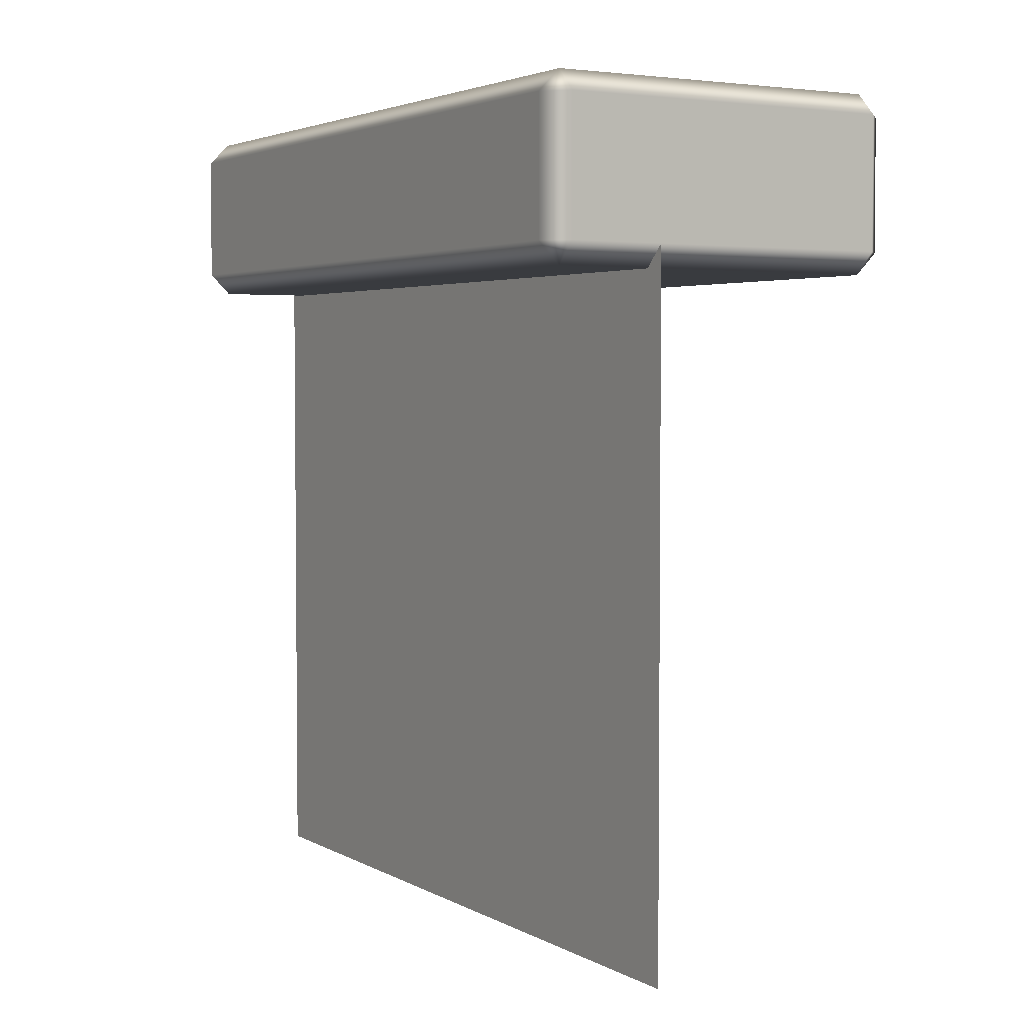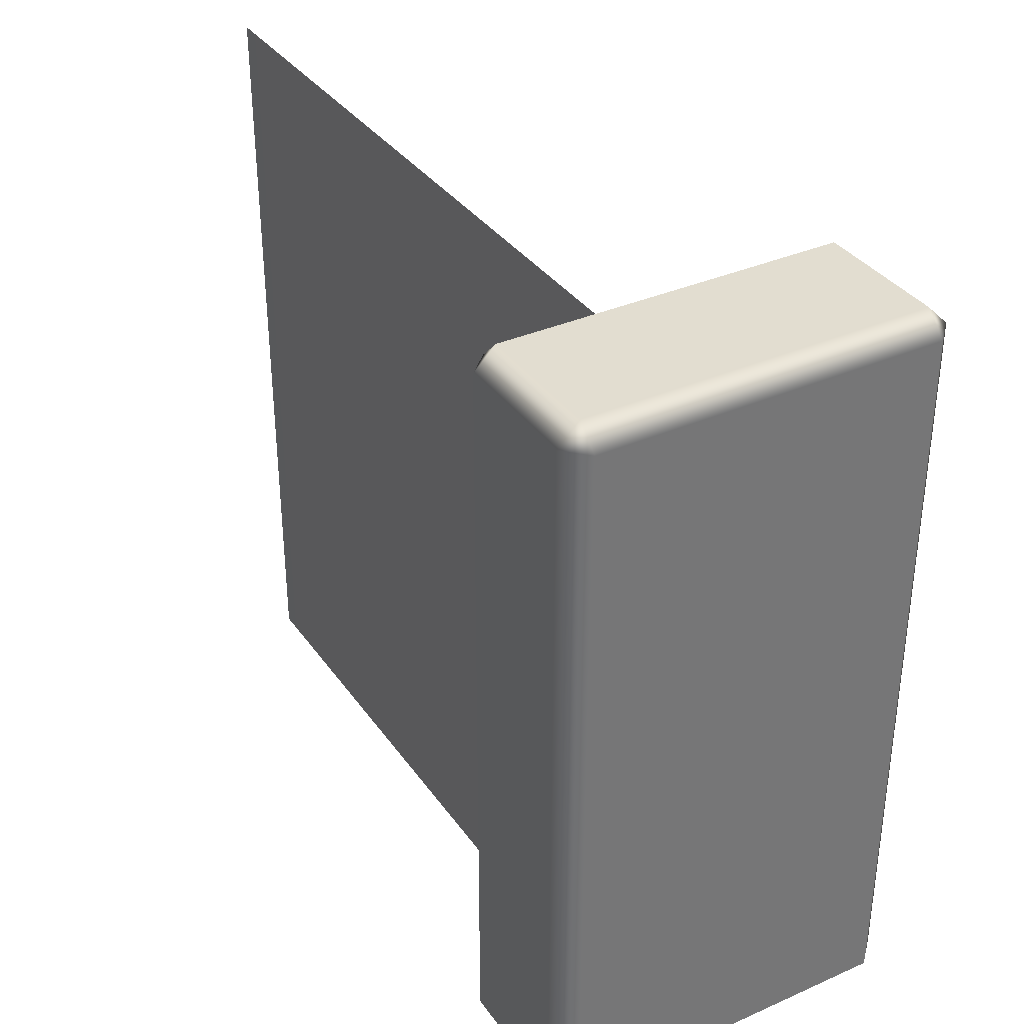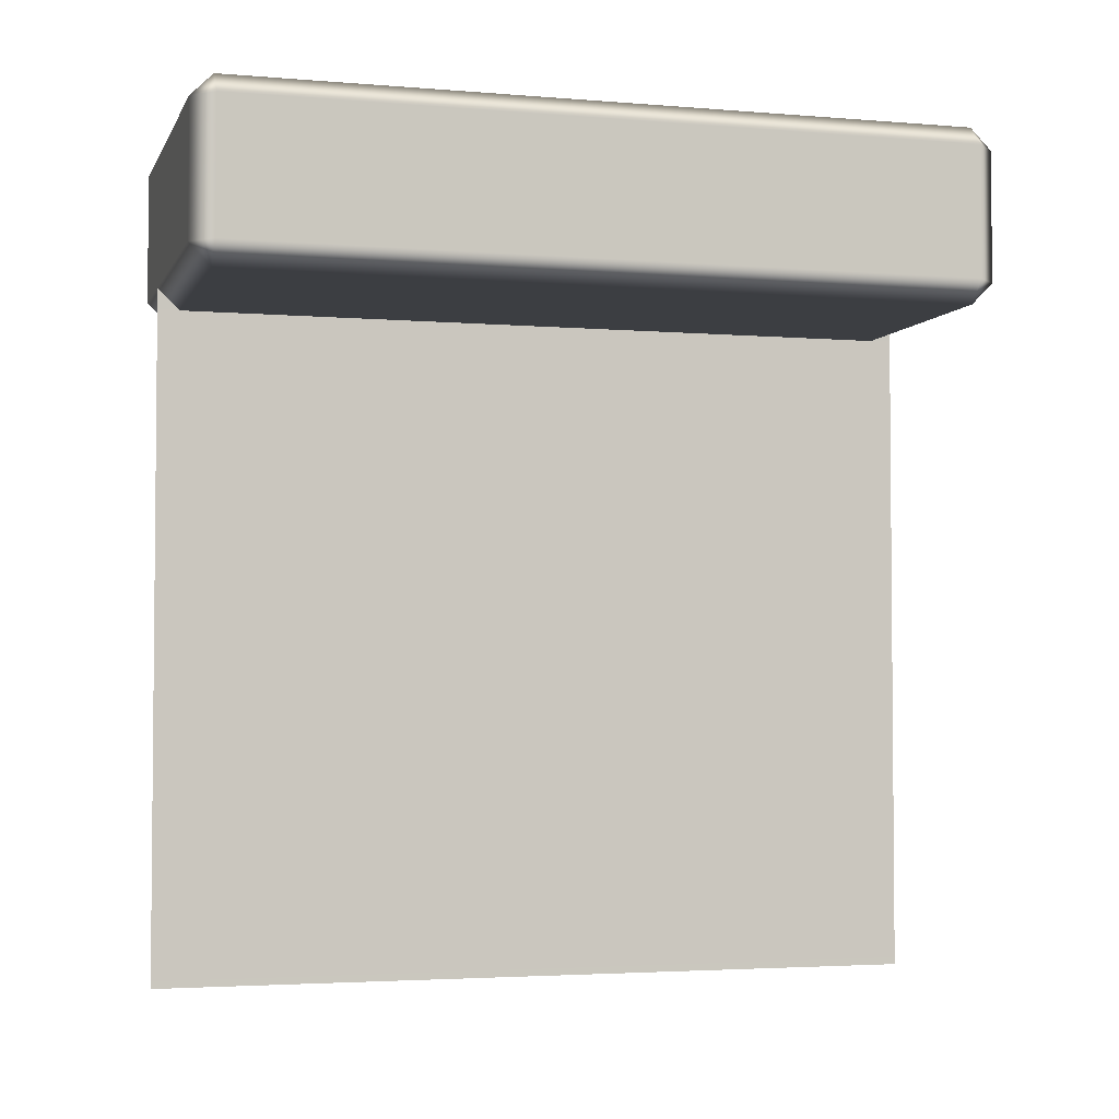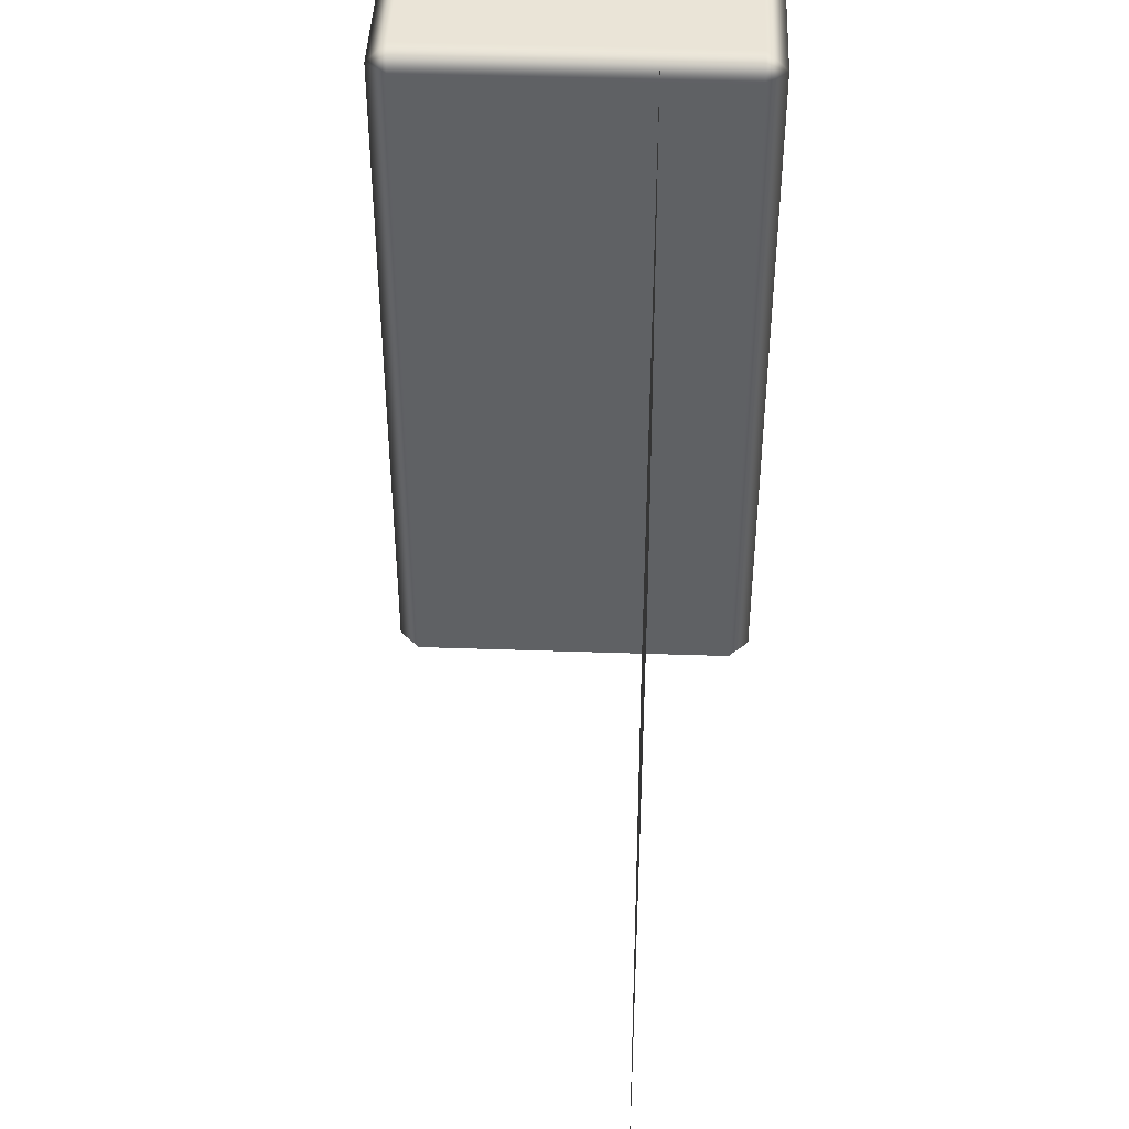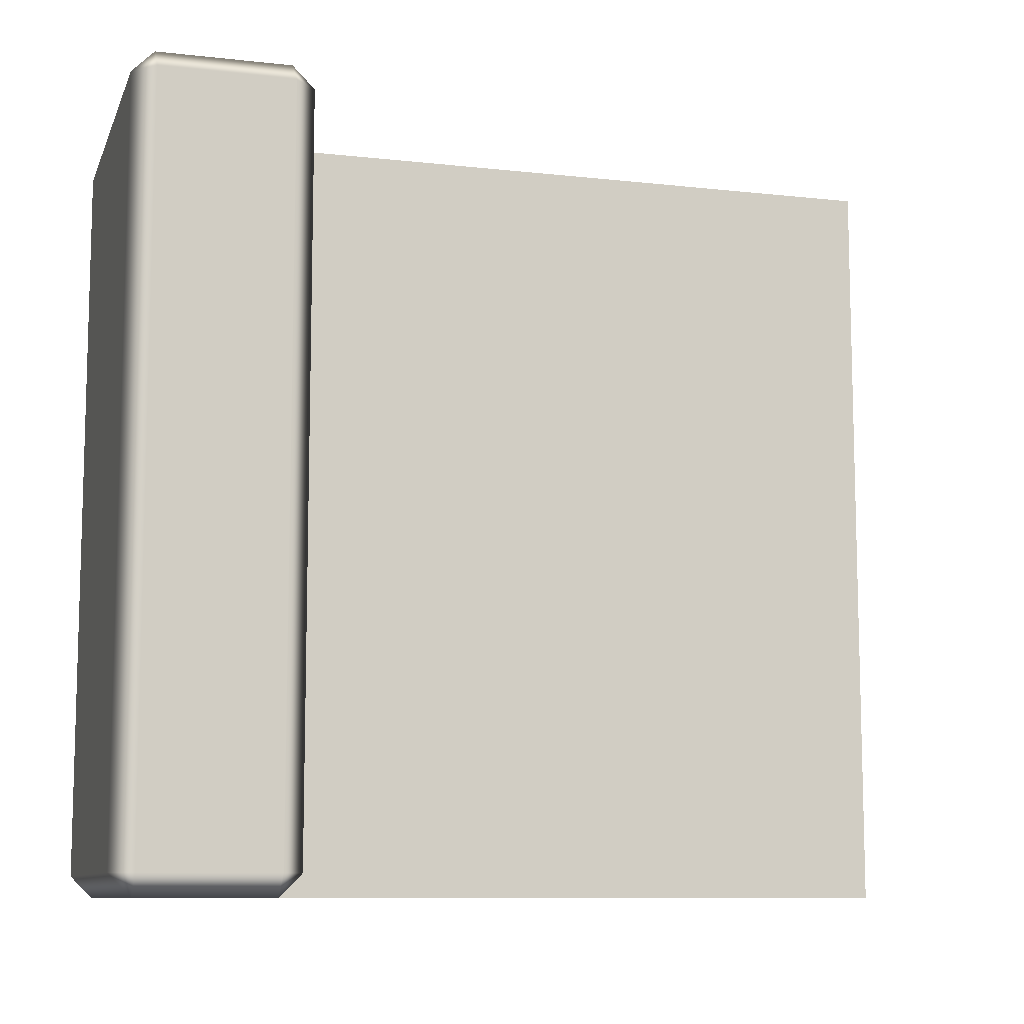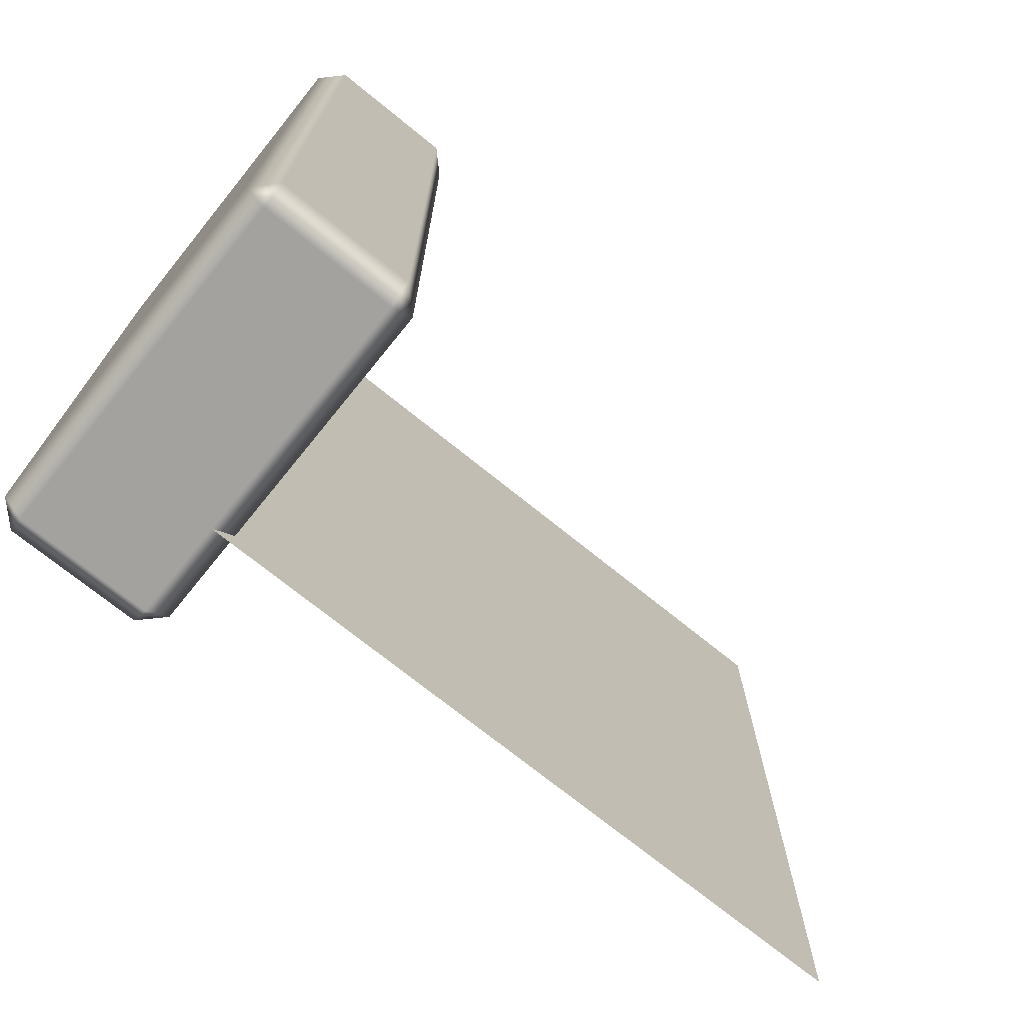
<metadata>
{"format":"obj","ext":"obj","renderer":"f3d","projection":"perspective","resolution":1024,"background":"white","views":[{"elev":3.5,"azim":149.2,"up":"+Y"},{"elev":35.2,"azim":149.7,"up":"+Z"},{"elev":-3.3,"azim":-105.8,"up":"+Y"},{"elev":43.9,"azim":2.3,"up":"+Z"},{"elev":-9.7,"azim":-106.1,"up":"+Z"},{"elev":-72.4,"azim":-129.0,"up":"+Z"}]}
</metadata>
<code>
g m_airballoon_basket_middle_straight_01
v -0.2959 0.6103 -0.5666
v -0.2959 0.4096 -0.5666
v -0.2624 0.4096 -0.6
v -0.2624 0.6103 -0.6
v -0.2959 0.6103 0.5666
v -0.2959 0.4096 0.5666
v -0.2624 0.6438 -0.5666
v -0.2624 0.6438 0.5666
v -0.2959 0.6103 0.5666
v -0.2959 0.6103 -0.5666
v -0.2624 0.6103 -0.6
v -0.2624 0.6103 -0.6
v 0.2624 0.6103 -0.6
v 0.2624 0.6438 -0.5666
v -0.2624 0.6103 -0.6
v 0.2624 0.6438 -0.5666
v -0.2624 0.6438 -0.5666
v -0.2624 0.6438 0.5666
v 0.2624 0.6438 0.5666
v 0.2959 0.6103 -0.5666
v 0.2959 0.6103 0.5666
v 0.2624 0.6103 -0.6
v 0.2624 0.6103 -0.6
v 0.2624 0.4096 -0.6
v 0.2959 0.4096 -0.5666
v 0.2959 0.6103 -0.5666
v -0.2624 0.4096 -0.6
v -0.2624 0.6103 -0.6
v -0.2959 0.4096 -0.5666
v -0.2959 0.4096 0.5666
v -0.2624 0.3762 0.5666
v -0.2624 0.3762 -0.5666
v 0.2624 0.3762 -0.5666
v 0.2624 0.3762 0.5666
v 0.2959 0.4096 0.5666
v 0.2959 0.4096 -0.5666
v -0.2624 0.4096 0.6
v 0.2624 0.4096 0.6
v 0.2624 0.4096 -0.6
v -0.2624 0.3762 -0.5666
v 0.2624 0.3762 -0.5666
v 0.2624 0.4096 -0.6
v -0.2624 0.4096 -0.6
v -0.2959 0.4096 0.5666
v -0.2959 0.6103 0.5666
v -0.2624 0.6103 0.6
v -0.2624 0.4096 0.6
v 0.2624 0.4096 0.6
v 0.2624 0.6103 0.6
v -0.2624 0.6438 0.5666
v 0.2624 0.6438 0.5666
v 0.2624 0.6103 0.6
v -0.2624 0.6103 0.6
v -0.2959 0.6103 0.5666
v 0.2624 0.4096 0.6
v 0.2624 0.6103 0.6
v 0.2959 0.6103 0.5666
v 0.2959 0.4096 0.5666
v 0.2959 0.6103 -0.5666
v 0.2959 0.4096 -0.5666
v -0.2959 0.4096 -0.5666
v -0.2624 0.3762 -0.5666
v -0.2624 0.4096 -0.6
v 0.2624 0.6103 0.6
v 0.2624 0.6438 0.5666
v 0.2959 0.6103 0.5666
v 0.1161 0.5362 0.6
v 0.1161 0.5362 -0.6
v 0.1161 -0.6438 -0.6
v 0.1161 -0.6438 0.6
g m_airballoon_basket_middle_straight_01_0
f 3 2 1
f 4 3 1
f 5 1 2
f 6 5 2
f 9 8 7
f 10 9 7
f 7 11 10
f 14 13 12
f 17 16 15
f 16 17 18
f 19 16 18
f 16 19 20
f 19 21 20
f 16 20 22
f 25 24 23
f 26 25 23
f 24 27 23
f 27 28 23
f 31 30 29
f 32 31 29
f 31 32 33
f 34 31 33
f 35 34 33
f 36 35 33
f 31 34 37
f 30 31 37
f 34 38 37
f 35 38 34
f 39 36 33
f 42 41 40
f 43 42 40
f 46 45 44
f 47 46 44
f 46 47 48
f 49 46 48
f 52 51 50
f 53 52 50
f 54 53 50
f 57 56 55
f 58 57 55
f 59 57 58
f 60 59 58
f 63 62 61
f 66 65 64
g m_airballoon_basket_middle_straight_01_1
f 69 68 67
f 70 69 67

</code>
